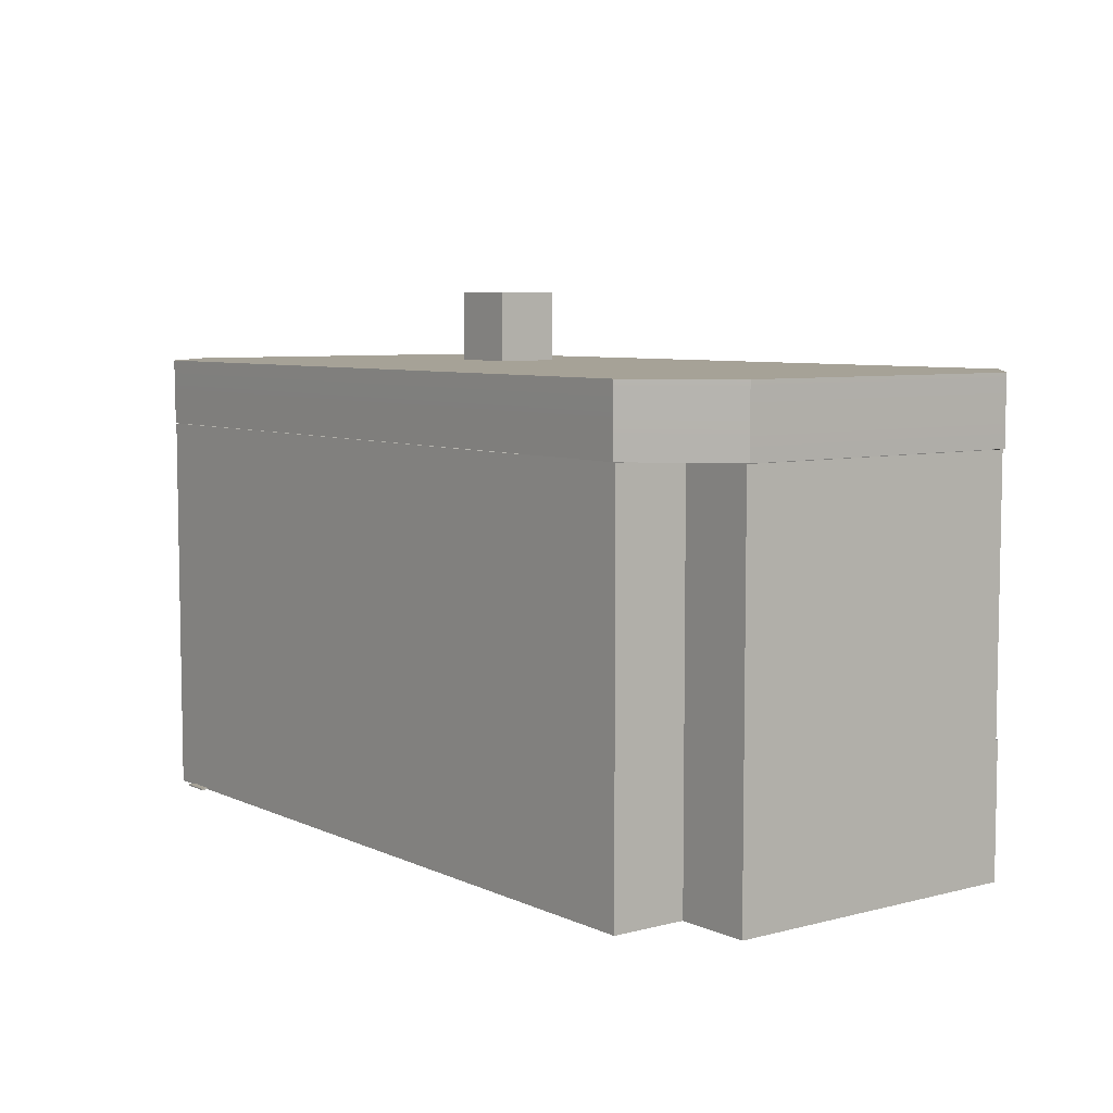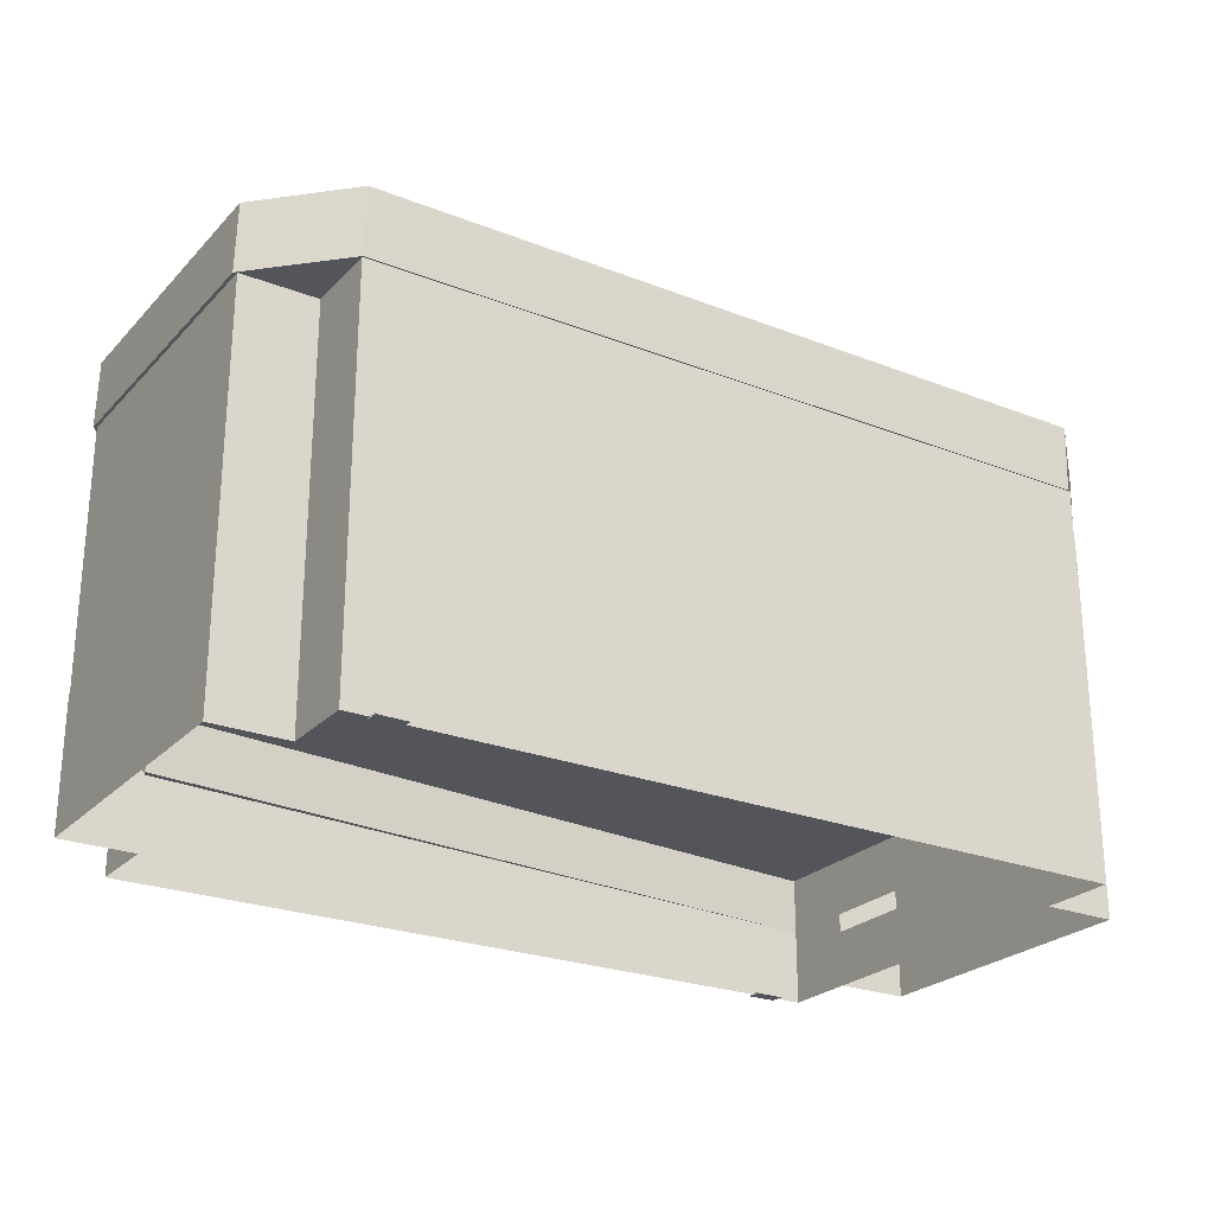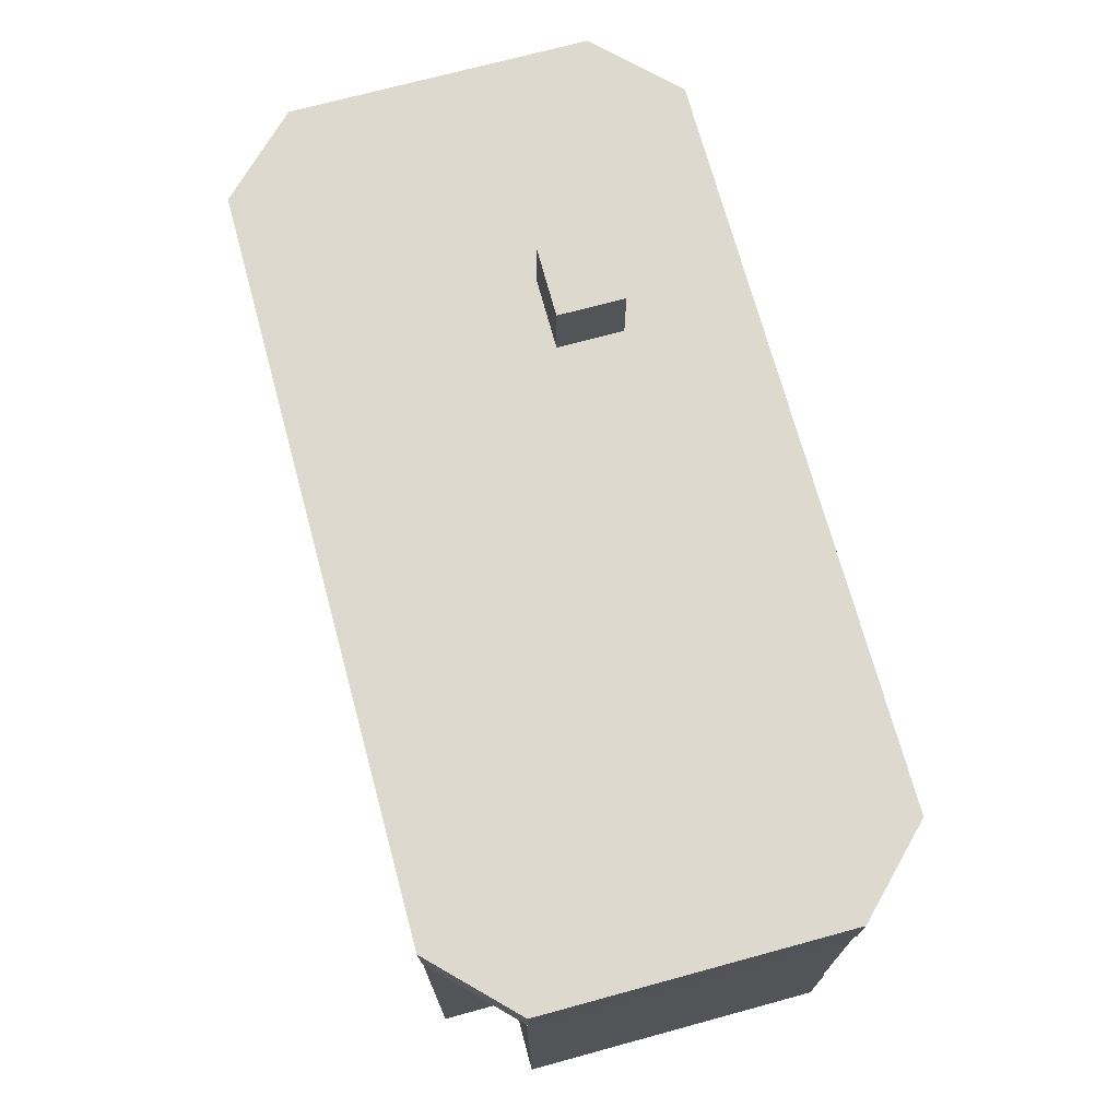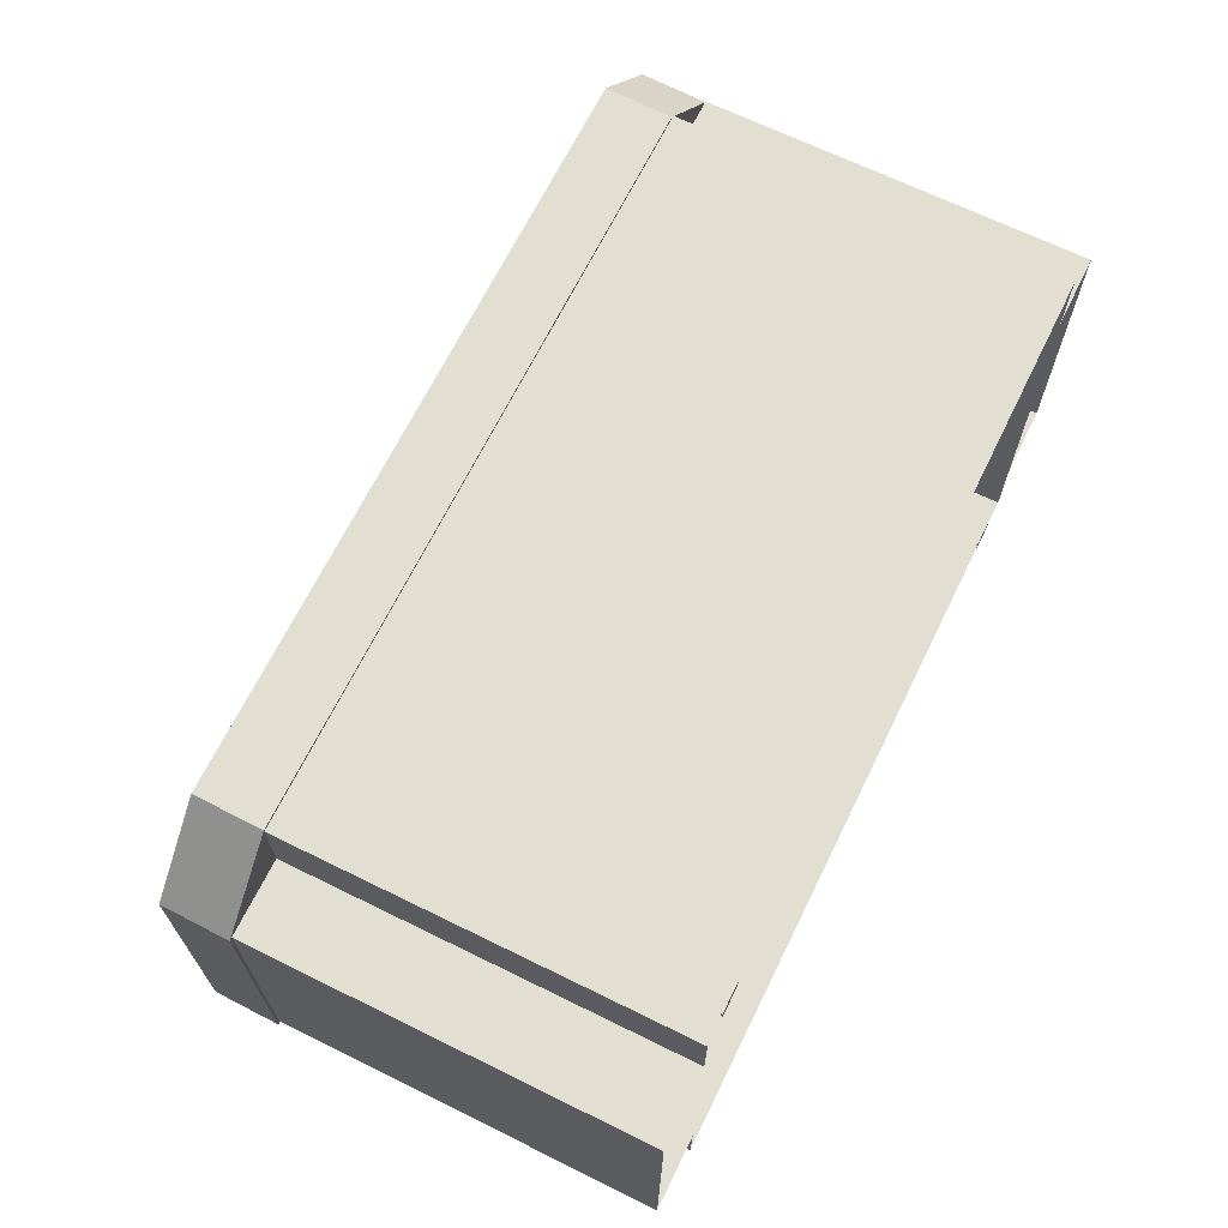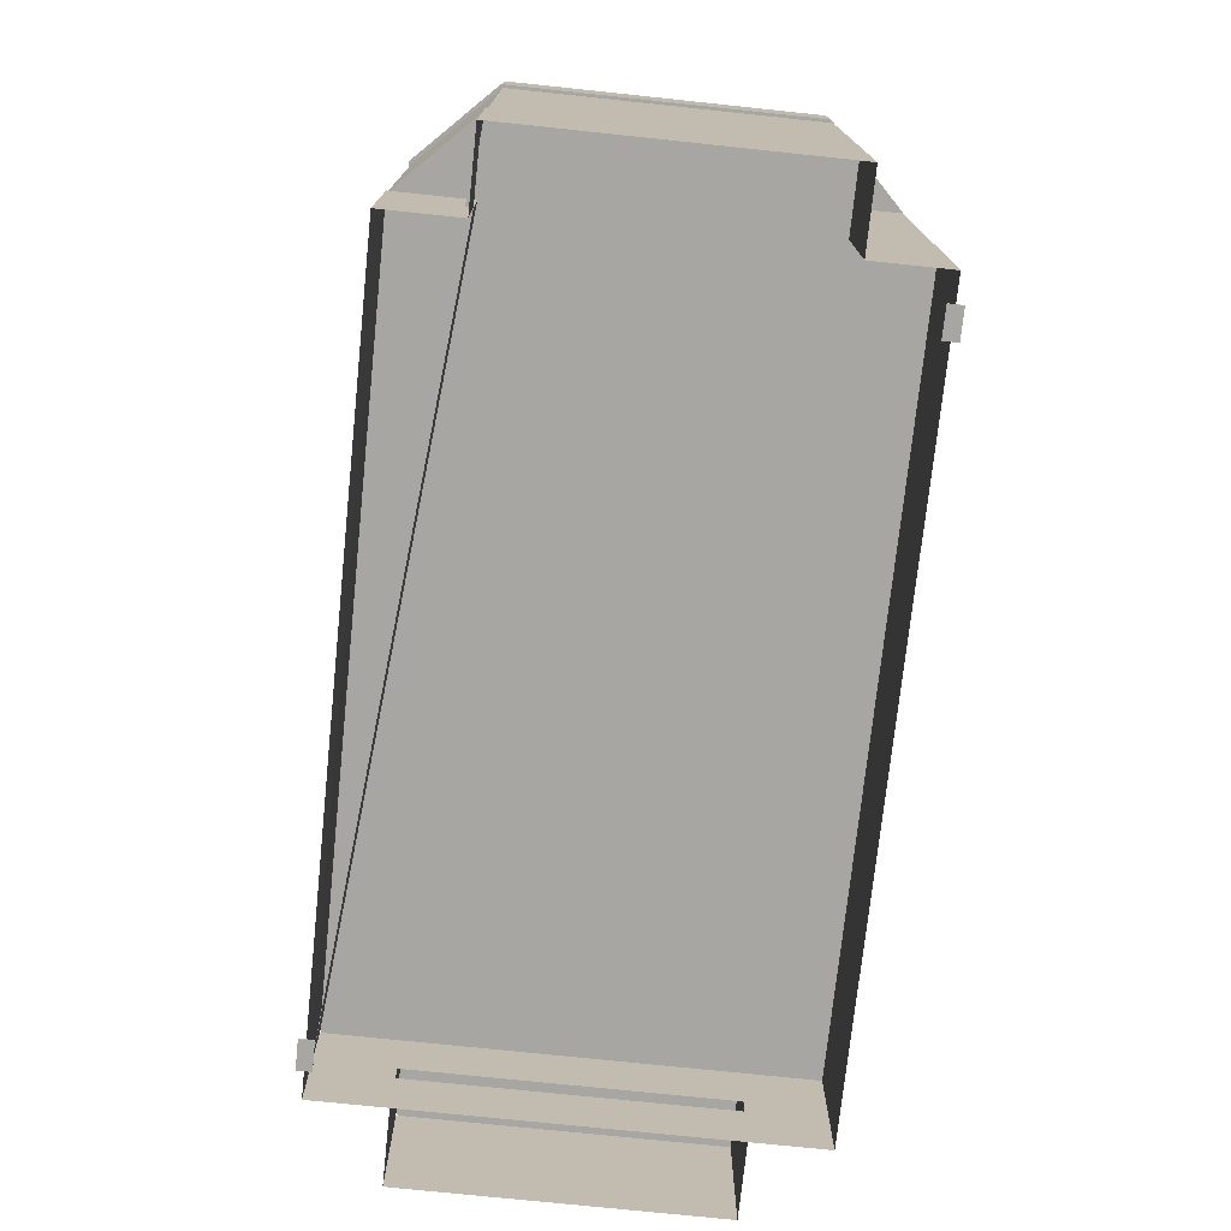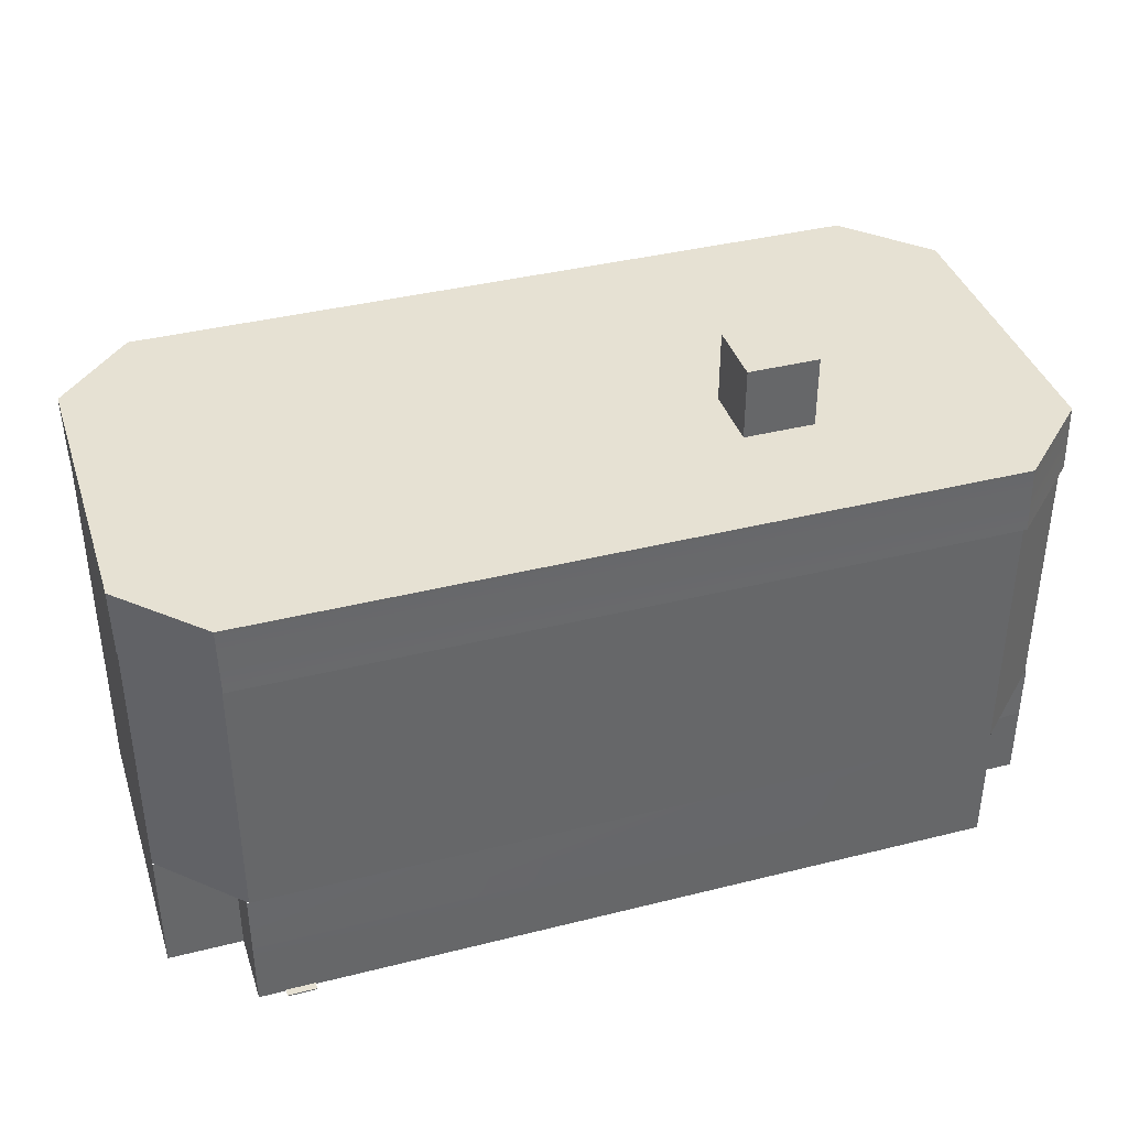
<metadata>
{"format":"obj","ext":"obj","renderer":"f3d","projection":"perspective","resolution":1024,"background":"white","views":[{"elev":6.5,"azim":52.7,"up":"+Y"},{"elev":-24.9,"azim":-32.4,"up":"+Y"},{"elev":71.6,"azim":74.8,"up":"+Y"},{"elev":67.5,"azim":-63.8,"up":"+Z"},{"elev":-74.3,"azim":-96.0,"up":"+Y"},{"elev":38.7,"azim":162.5,"up":"+Y"}]}
</metadata>
<code>
v  -3.75 9.339 -0.6266
v  -3.125 9.339 -0.6266
v  -3.125 9.339 -1.21
v  -3.75 9.339 -1.21
v  -2.5 9.339 -0.6266
v  -2.5 9.339 -1.21
v  -3.125 9.339 -1.793
v  -3.75 9.339 -1.793
v  -2.5 9.339 -1.793
v  -3.75 8.071 -1.21
v  -3.75 8.071 -0.6266
v  -3.125 8.071 -0.6266
v  -2.5 8.071 -0.6266
v  -2.5 8.071 -1.21
v  -2.5 8.071 -1.793
v  -3.125 8.071 -1.793
v  -3.75 8.071 -1.793
v  6.627 0.9842 2.691
v  6.627 1.312 2.691
v  6.627 1.312 4.003
v  6.627 0.9842 4.003
v  7.94 0.9842 2.69
v  7.94 1.312 2.69
v  7.94 0.9842 -2.69
v  7.94 1.312 -2.69
v  6.627 0.9842 -2.69
v  6.627 1.312 -2.69
v  6.628 0.9842 -4.003
v  6.628 1.312 -4.003
v  -6.627 0.9842 -4.003
v  -6.627 1.312 -4.003
v  -6.627 0.9842 -2.69
v  -6.627 1.312 -2.69
v  -7.939 0.9843 -2.69
v  -7.939 1.312 -2.69
v  -7.939 0.9842 2.69
v  -7.939 1.312 2.69
v  -6.627 0.9842 2.69
v  -6.627 1.312 2.69
v  -6.627 0.9842 4.002
v  -6.627 1.312 4.002
v  -6.162 -2.603e-06 4.13
v  -6.162 -2.603e-06 3.876
v  -5.649 -2.603e-06 3.876
v  -5.649 -2.603e-06 4.13
v  -6.162 0.0246 4.13
v  -5.649 0.0246 4.13
v  -5.649 0.0246 3.876
v  -6.162 0.0246 3.876
v  6.162 3.004e-06 -4.13
v  6.162 3.004e-06 -3.876
v  5.649 3.004e-06 -3.876
v  5.649 3.004e-06 -4.13
v  6.162 0.02461 -4.13
v  5.649 0.02461 -4.13
v  5.649 0.02461 -3.876
v  6.162 0.02461 -3.876
v  6.627 2.297 4.003
v  6.627 2.625 4.003
v  -6.627 2.625 4.003
v  -6.627 2.297 4.003
v  6.627 2.297 2.691
v  6.627 2.625 2.691
v  7.94 2.297 2.691
v  7.94 2.625 2.69
v  7.94 2.297 -2.652
v  7.94 2.625 -2.652
v  6.589 2.297 -4.002
v  6.589 2.625 -4.002
v  -6.589 2.297 -4.002
v  -6.589 2.625 -4.002
v  -7.94 2.297 -2.652
v  -7.94 2.625 -2.652
v  -7.94 2.297 2.69
v  -7.94 2.625 2.69
v  -6.627 2.297 2.69
v  -6.627 2.625 2.69
v  6.627 4.593 4.003
v  6.627 4.921 4.003
v  -6.627 4.921 4.003
v  -6.627 4.593 4.003
v  6.627 4.593 2.691
v  6.627 4.921 2.691
v  7.94 4.593 2.691
v  7.94 4.921 2.69
v  7.94 4.593 -2.652
v  7.94 4.921 -2.652
v  6.589 4.593 -4.002
v  6.589 4.921 -4.002
v  -6.589 4.593 -4.002
v  -6.589 4.921 -4.002
v  -7.94 4.593 -2.652
v  -7.94 4.921 -2.652
v  -7.94 4.593 2.691
v  -7.94 4.921 2.69
v  -6.627 4.593 2.691
v  -6.627 4.921 2.69
v  6.602 7.972 4.036
v  6.602 8.071 4.036
v  -6.602 8.071 4.036
v  -6.602 7.972 4.036
v  7.972 7.972 2.666
v  7.972 8.071 2.666
v  7.972 7.972 -2.665
v  7.972 8.071 -2.665
v  6.602 7.972 -4.035
v  6.602 8.071 -4.035
v  -6.602 7.972 -4.035
v  -6.602 8.071 -4.035
v  -7.972 7.972 -2.665
v  -7.972 8.071 -2.665
v  -7.972 7.972 2.666
v  -7.972 8.071 2.666
v  6.583 6.89 4.017
v  -6.622 6.89 4.017
v  7.953 6.89 2.647
v  7.953 6.89 -2.684
v  6.583 6.89 -4.054
v  -7.992 6.89 -2.684
v  -6.622 6.89 -4.054
v  -7.992 6.89 2.647
v  7.939 2.297 -2.69
v  6.627 2.297 -2.69
v  -6.627 2.297 -4.002
v  6.627 2.297 -4.002
v  -6.627 2.297 -2.69
v  -7.94 2.297 -2.69
v  6.627 -7.451e-07 2.691
v  7.94 2.682e-07 2.69
v  7.94 -4.47e-07 -2.69
v  6.627 -3.874e-07 -2.69
v  6.628 -3.874e-07 -4.003
v  -6.627 4.47e-07 -4.003
v  -6.627 5.662e-07 -2.69
v  -7.939 1.46e-06 -2.69
v  -7.939 3.874e-07 2.69
v  -6.627 5.066e-07 2.69
v  -6.627 -9.239e-07 4.002
v  6.627 -7.451e-07 4.003
v  6.627 6.882 4.003
v  -6.627 6.882 4.003
v  6.627 6.882 2.691
v  7.94 6.882 2.69
v  7.94 6.882 -2.652
v  6.589 6.882 -4.002
v  -6.589 6.882 -4.002
v  -7.94 6.882 -2.652
v  -7.94 6.882 2.69
v  -6.627 6.882 2.69
g LOD01_Building_7stores_LargeHouse
f 1 2 3
f 3 4 1
f 2 5 6
f 6 3 2
f 4 3 7
f 7 8 4
f 3 6 9
f 9 7 3
f 10 11 1
f 1 4 10
f 11 12 2
f 2 1 11
f 12 13 5
f 5 2 12
f 13 14 6
f 6 5 13
f 14 15 9
f 9 6 14
f 15 16 7
f 7 9 15
f 16 17 8
f 8 7 16
f 17 10 4
f 4 8 17
f 18 19 20
f 20 21 18
f 22 23 19
f 19 18 22
f 24 25 23
f 23 22 24
f 26 27 25
f 25 24 26
f 28 29 27
f 27 26 28
f 30 31 29
f 29 28 30
f 32 33 31
f 31 30 32
f 34 35 33
f 33 32 34
f 36 37 35
f 35 34 36
f 38 39 37
f 37 36 38
f 40 41 39
f 39 38 40
f 21 20 41
f 41 40 21
f 20 19 27
f 20 27 29
f 29 33 35
f 28 26 18
f 28 18 21
f 42 43 44
f 44 45 42
f 46 47 48
f 48 49 46
f 42 45 47
f 47 46 42
f 45 44 48
f 48 47 45
f 44 43 49
f 49 48 44
f 43 42 46
f 46 49 43
f 50 51 52
f 52 53 50
f 54 55 56
f 56 57 54
f 50 53 55
f 55 54 50
f 53 52 56
f 56 55 53
f 52 51 57
f 57 56 52
f 51 50 54
f 54 57 51
f 58 59 60
f 60 61 58
f 62 63 59
f 59 58 62
f 64 65 63
f 63 62 64
f 66 67 65
f 65 64 66
f 68 69 67
f 67 66 68
f 70 71 69
f 69 68 70
f 72 73 71
f 71 70 72
f 74 75 73
f 73 72 74
f 76 77 75
f 75 74 76
f 61 60 77
f 77 76 61
f 72 70 68
f 74 72 68
f 66 64 62
f 68 66 62
f 74 68 62
f 62 58 61
f 78 79 80
f 80 81 78
f 82 83 79
f 79 78 82
f 84 85 83
f 83 82 84
f 86 87 85
f 85 84 86
f 88 89 87
f 87 86 88
f 90 91 89
f 89 88 90
f 92 93 91
f 91 90 92
f 94 95 93
f 93 92 94
f 96 97 95
f 95 94 96
f 81 80 97
f 97 96 81
f 98 99 100
f 100 101 98
f 102 103 99
f 99 98 102
f 104 105 103
f 103 102 104
f 106 107 105
f 105 104 106
f 108 109 107
f 107 106 108
f 110 111 109
f 109 108 110
f 112 113 111
f 111 110 112
f 101 100 113
f 113 112 101
f 114 115 116
f 116 115 117
f 117 115 118
f 119 120 121
f 120 118 121
f 118 115 121
f 60 59 78
f 78 81 60
f 59 63 82
f 82 78 59
f 63 65 84
f 84 82 63
f 65 67 86
f 86 84 65
f 67 69 88
f 88 86 67
f 69 71 90
f 90 88 69
f 71 73 92
f 92 90 71
f 73 75 94
f 94 92 73
f 75 77 96
f 96 94 75
f 77 60 81
f 81 96 77
f 62 61 76
f 19 23 64
f 64 62 19
f 23 25 122
f 122 64 23
f 25 27 123
f 123 122 25
f 29 31 124
f 124 125 29
f 31 33 126
f 126 124 31
f 35 37 74
f 74 127 35
f 37 39 76
f 76 74 37
f 39 41 61
f 61 76 39
f 41 20 58
f 58 61 41
f 27 19 62
f 62 123 27
f 20 29 125
f 125 58 20
f 33 29 125
f 125 126 33
f 29 35 127
f 127 125 29
f 22 18 128
f 128 129 22
f 24 22 129
f 129 130 24
f 26 24 130
f 130 131 26
f 30 28 132
f 132 133 30
f 32 30 133
f 133 134 32
f 34 32 134
f 134 135 34
f 36 34 135
f 135 136 36
f 38 36 136
f 136 137 38
f 40 38 137
f 137 138 40
f 21 40 138
f 138 139 21
f 18 26 131
f 131 128 18
f 28 21 139
f 139 132 28
f 115 114 98
f 98 101 115
f 114 116 102
f 102 98 114
f 116 117 104
f 104 102 116
f 117 118 106
f 106 104 117
f 118 120 108
f 108 106 118
f 120 119 110
f 110 108 120
f 119 121 112
f 112 110 119
f 121 115 101
f 101 112 121
f 140 141 80
f 80 79 140
f 142 140 79
f 79 83 142
f 143 142 83
f 83 85 143
f 144 143 85
f 85 87 144
f 145 144 87
f 87 89 145
f 146 145 89
f 89 91 146
f 147 146 91
f 91 93 147
f 148 147 93
f 93 95 148
f 149 148 95
f 95 97 149
f 141 149 97
f 97 80 141
f 100 99 103
f 100 103 105
f 100 105 107
f 109 111 113
f 107 109 113
f 100 107 113

</code>
